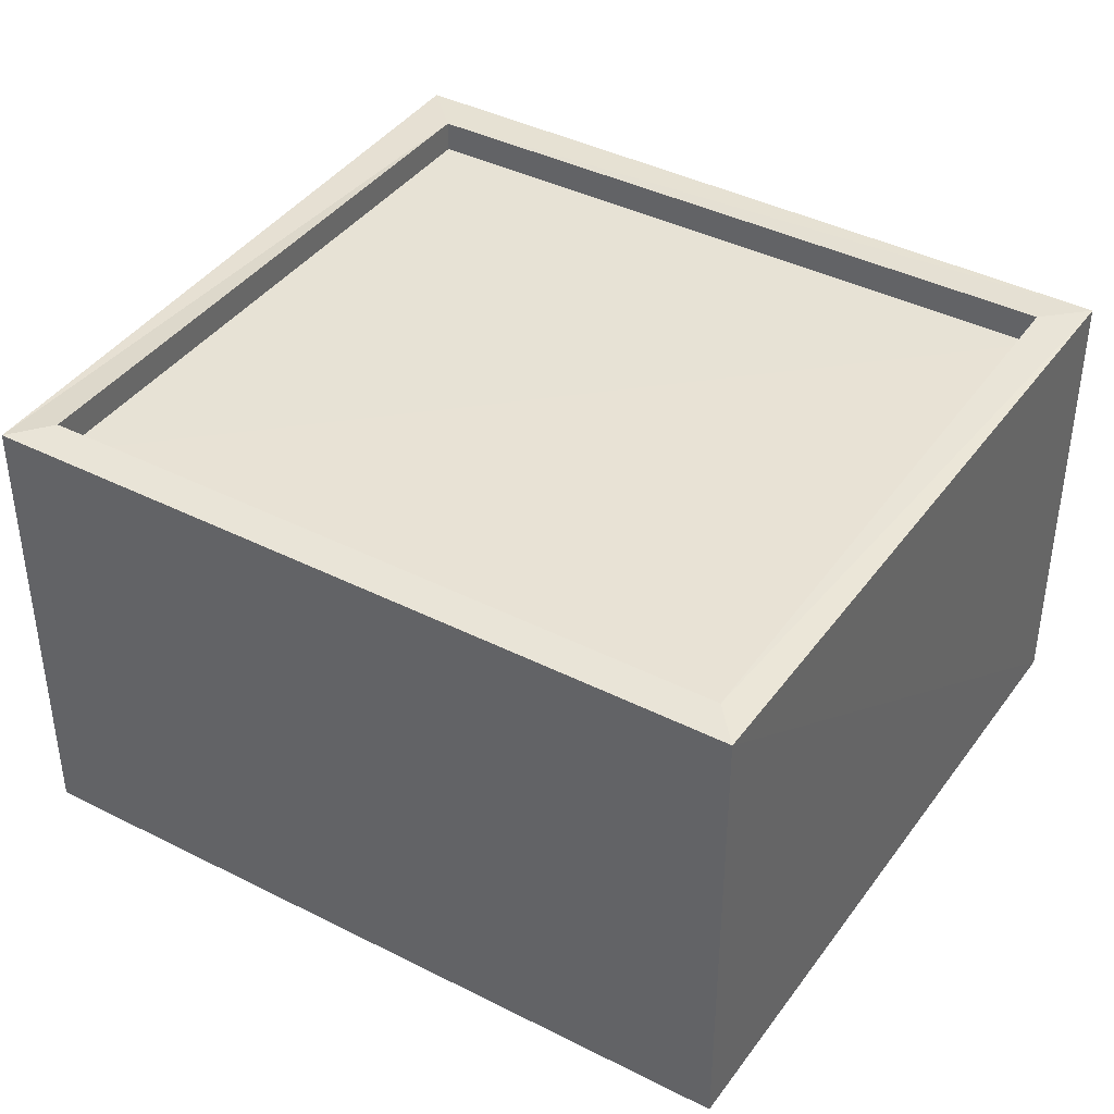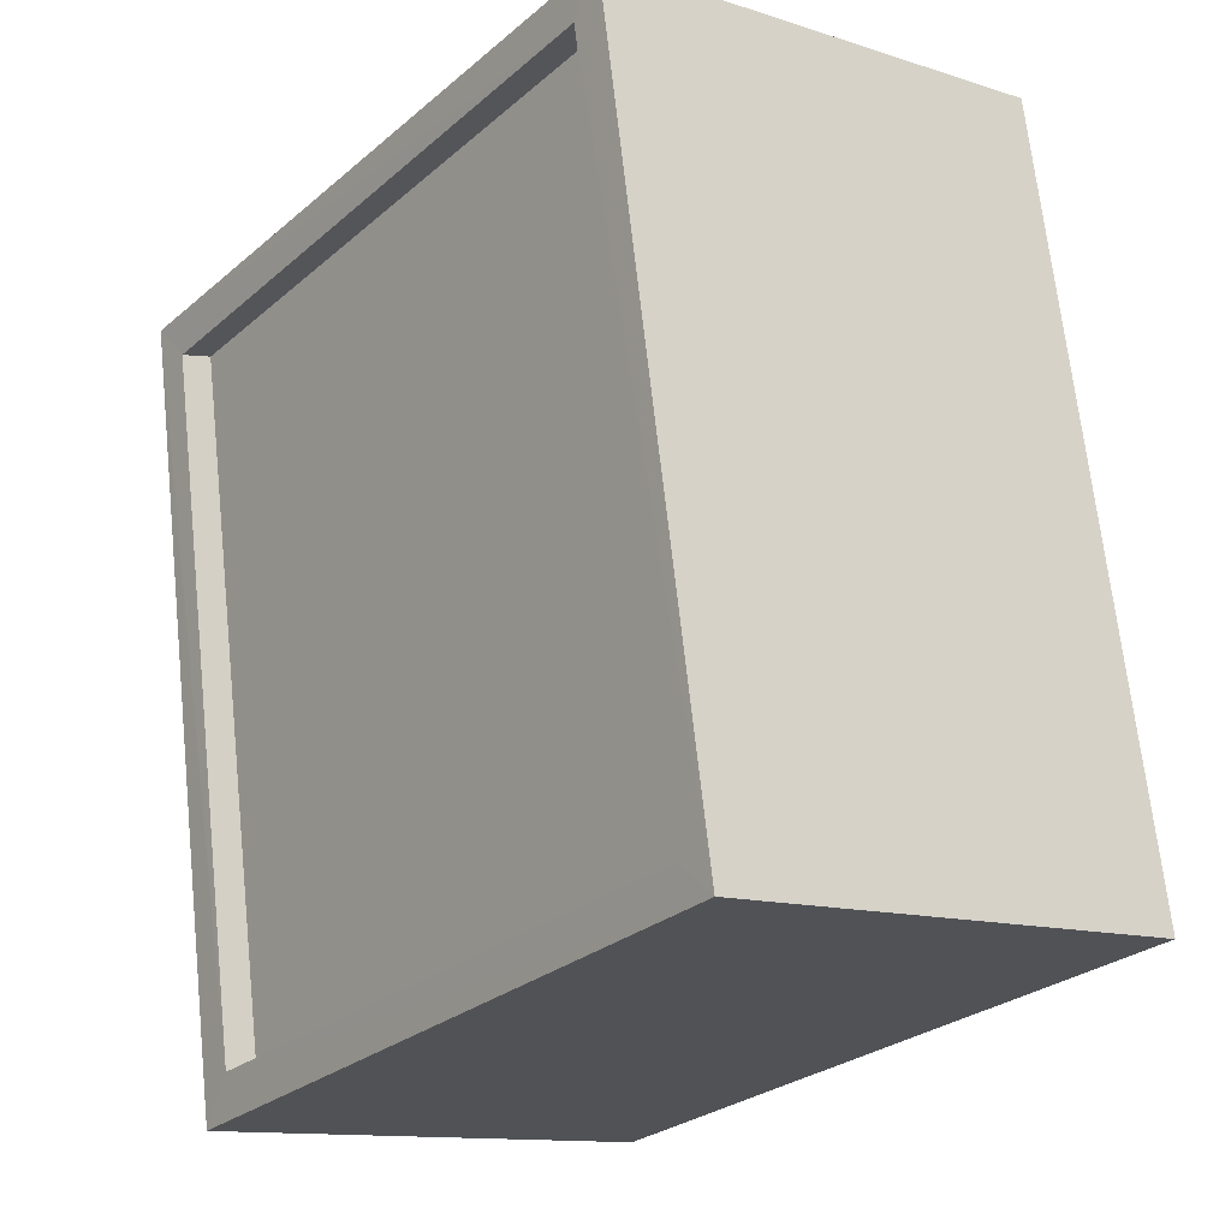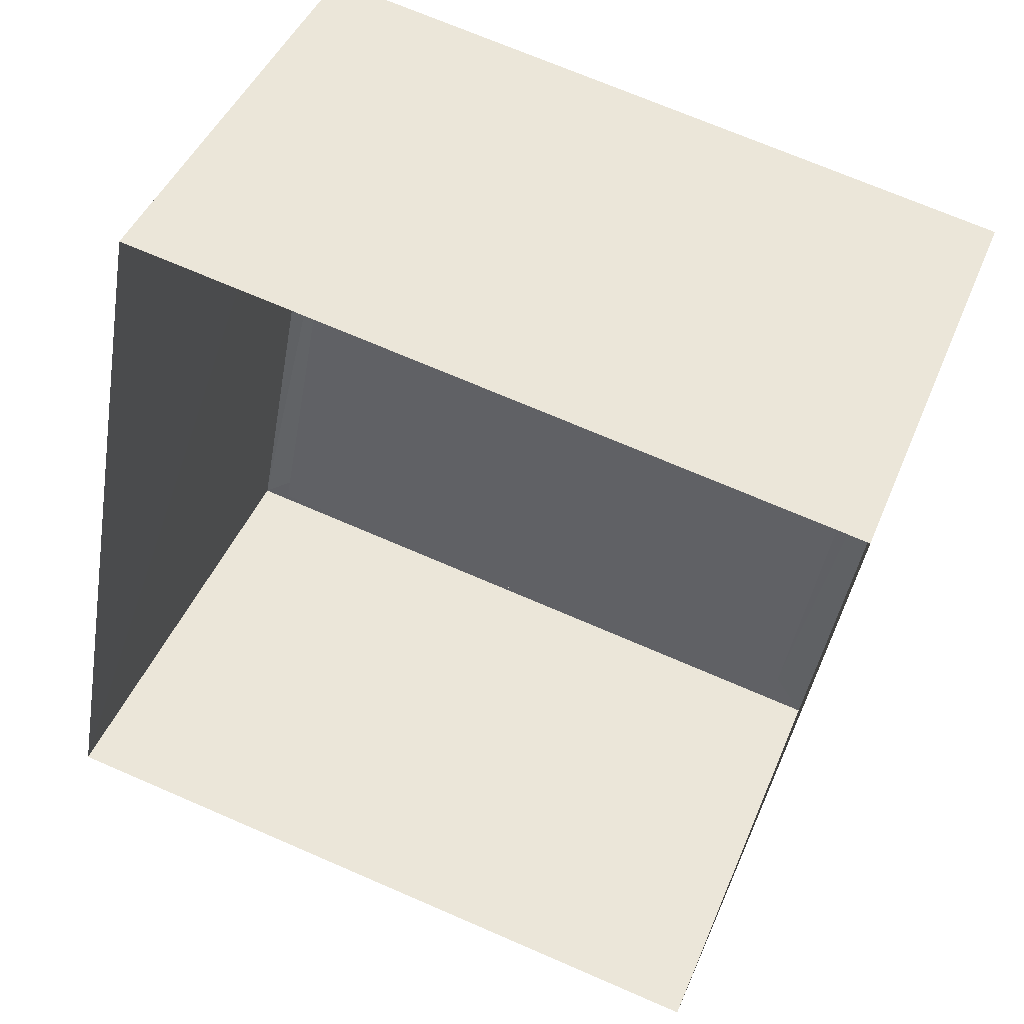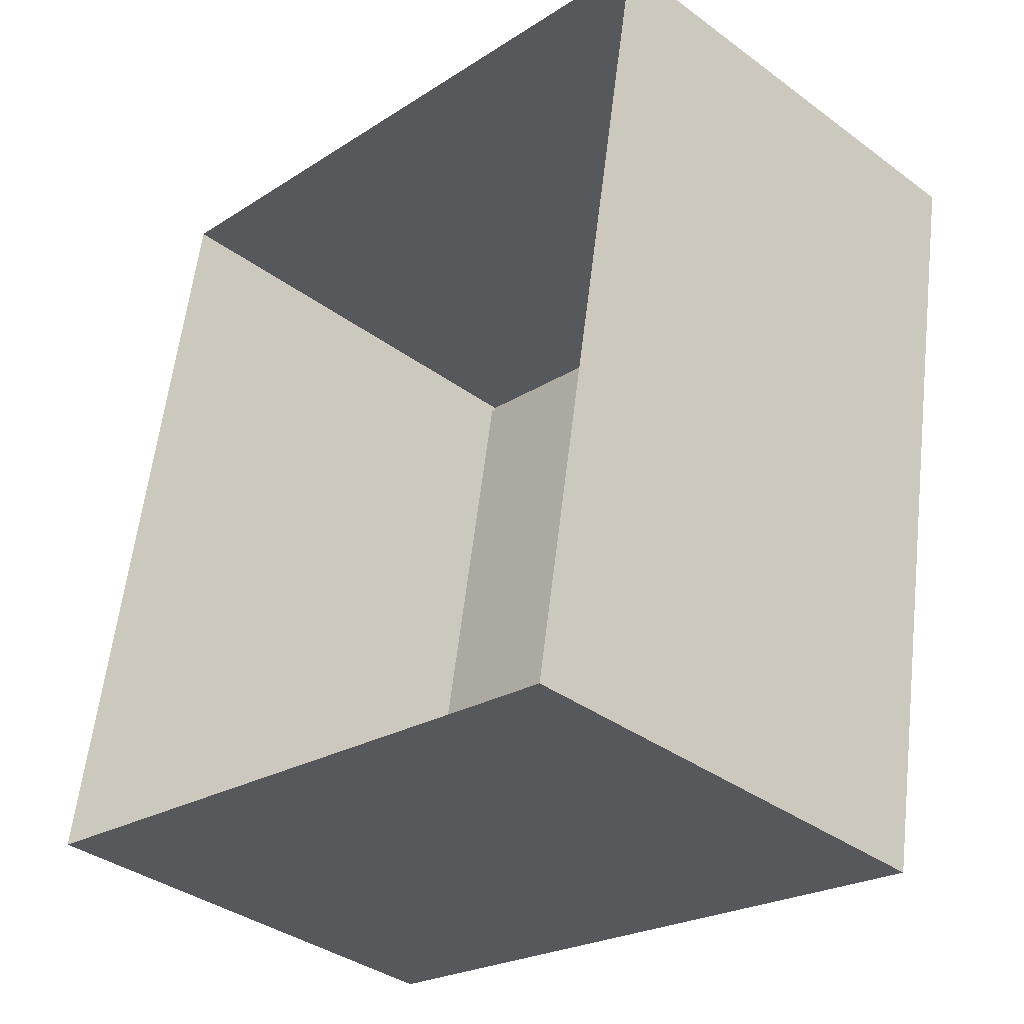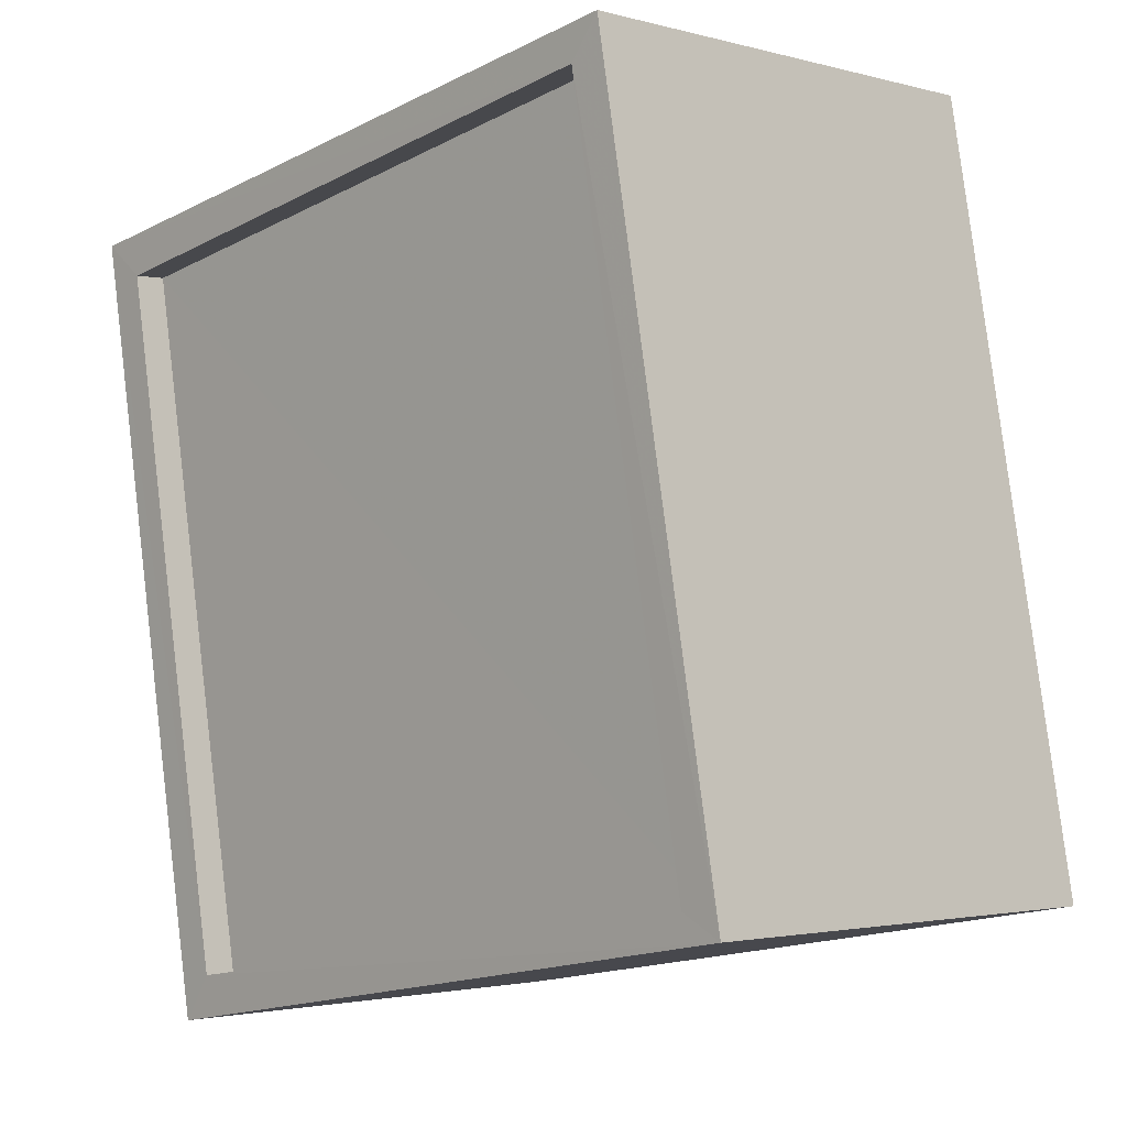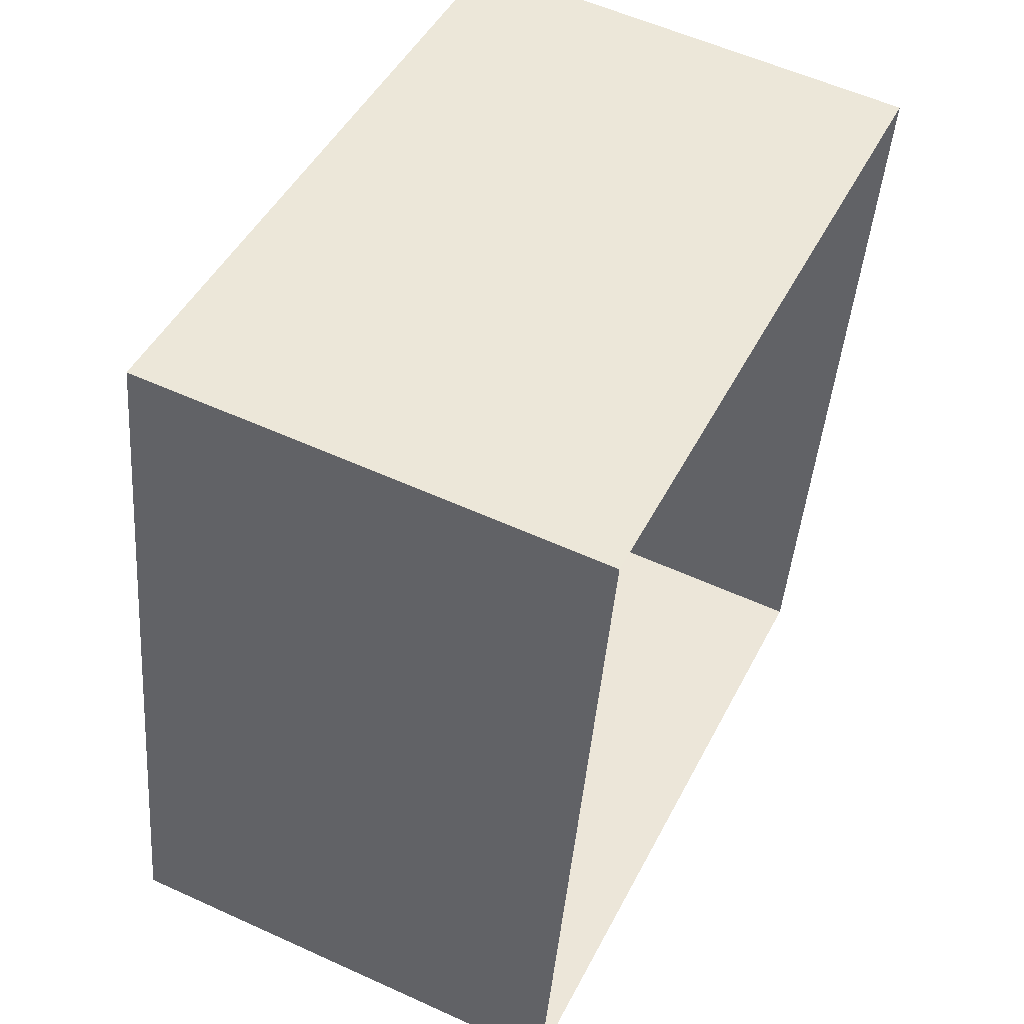
<metadata>
{"format":"obj","ext":"obj","renderer":"f3d","projection":"perspective","resolution":1024,"background":"white","views":[{"elev":40.5,"azim":132.3,"up":"+Z"},{"elev":-12.7,"azim":52.8,"up":"+Y"},{"elev":43.5,"azim":-158.6,"up":"+Y"},{"elev":-36.6,"azim":-133.0,"up":"+Y"},{"elev":-1.7,"azim":46.2,"up":"+Y"},{"elev":55.8,"azim":115.6,"up":"+Y"}]}
</metadata>
<code>
v 1.245e+05 7.857e+05 16.46
v 1.245e+05 7.857e+05 16.46
v 1.245e+05 7.857e+05 16.46
v 1.245e+05 7.857e+05 16.46
v 1.245e+05 7.857e+05 19.93
v 1.245e+05 7.857e+05 19.93
v 1.245e+05 7.857e+05 19.93
v 1.245e+05 7.857e+05 19.93
v 1.245e+05 7.857e+05 20.18
v 1.245e+05 7.857e+05 20.18
v 1.245e+05 7.857e+05 20.18
v 1.245e+05 7.857e+05 20.18
v 1.245e+05 7.857e+05 20.18
v 1.245e+05 7.857e+05 20.18
v 1.245e+05 7.857e+05 20.18
v 1.245e+05 7.857e+05 20.18
f 1 2 3
f 1 4 2
f 5 6 7
f 5 8 6
f 9 10 11
f 12 13 14
f 10 12 14
f 14 13 15
f 11 10 16
f 14 16 10
f 11 13 9
f 11 15 13
f 14 5 7
f 14 15 5
f 14 7 6
f 16 14 6
f 16 6 8
f 11 16 8
f 15 8 5
f 15 11 8
f 12 1 3
f 12 10 1
f 10 4 1
f 10 9 4
f 13 2 4
f 9 13 4
f 12 3 2
f 13 12 2

</code>
